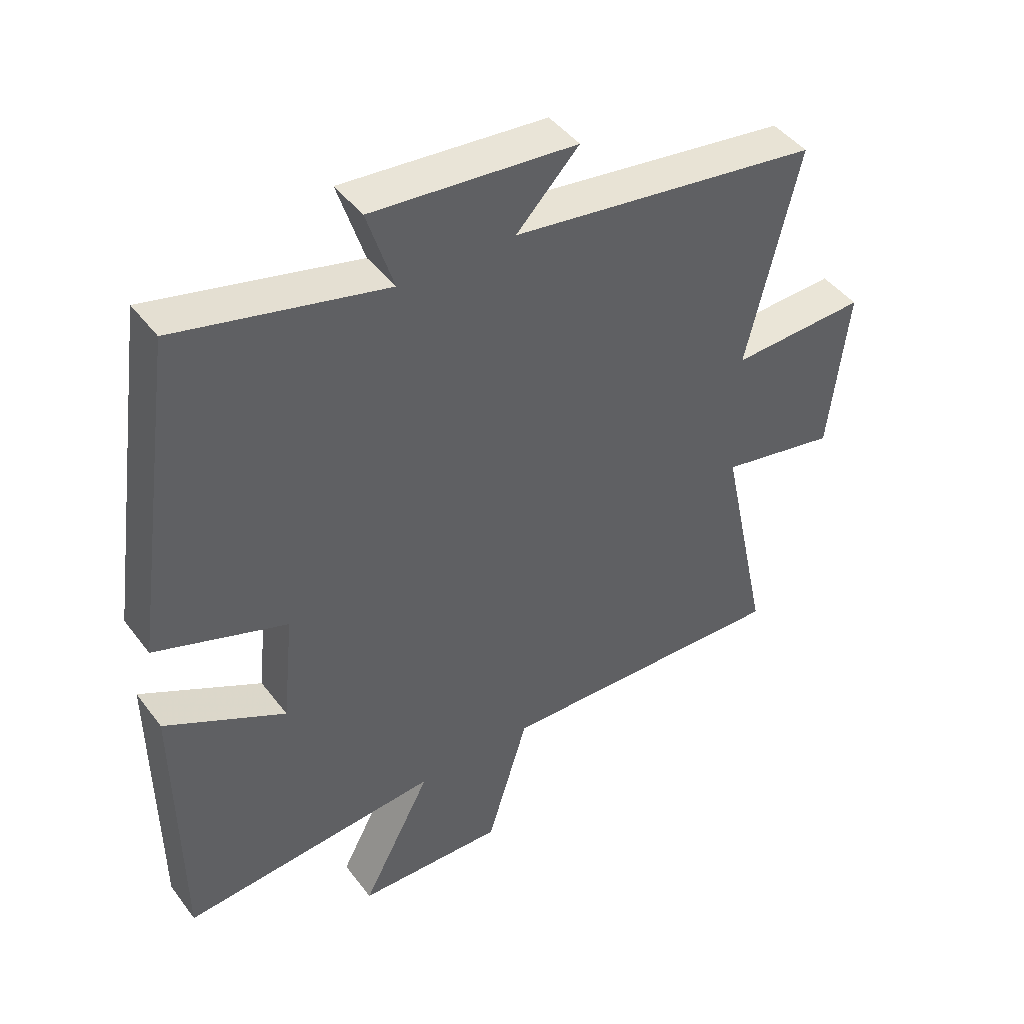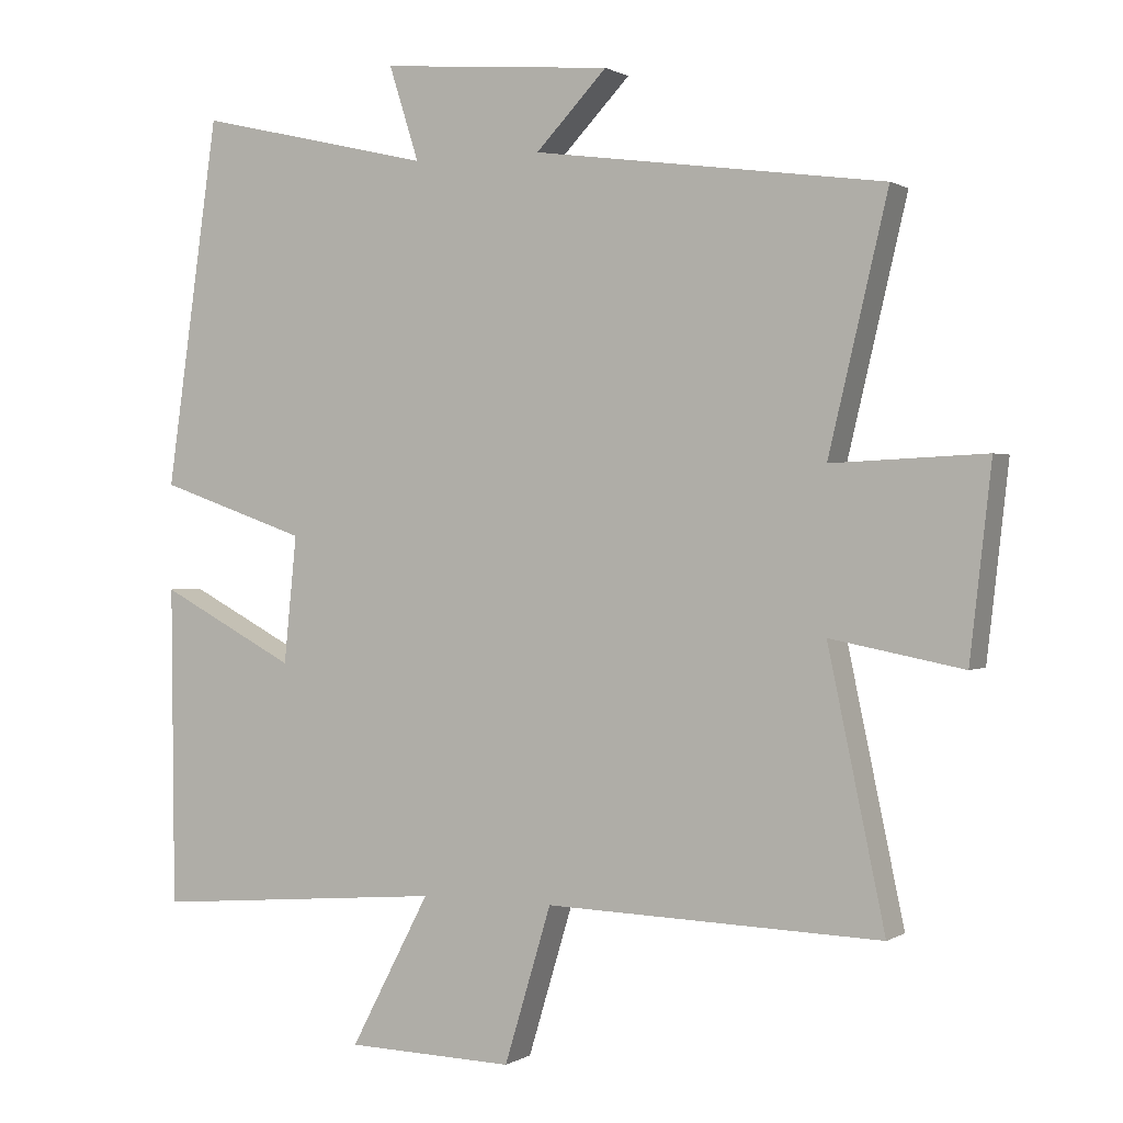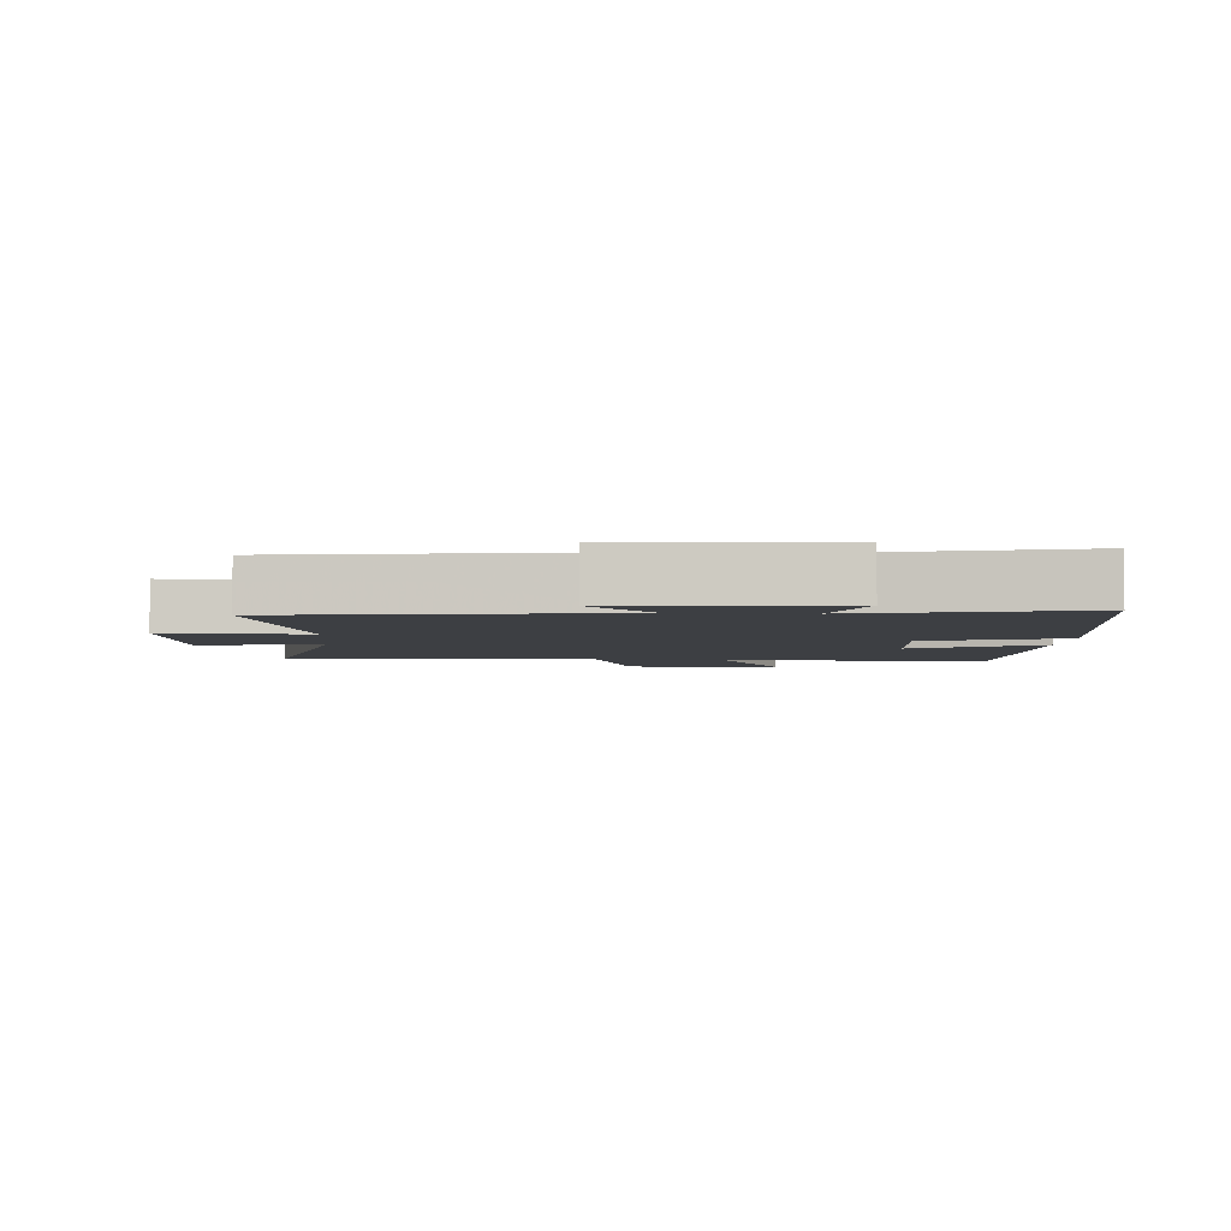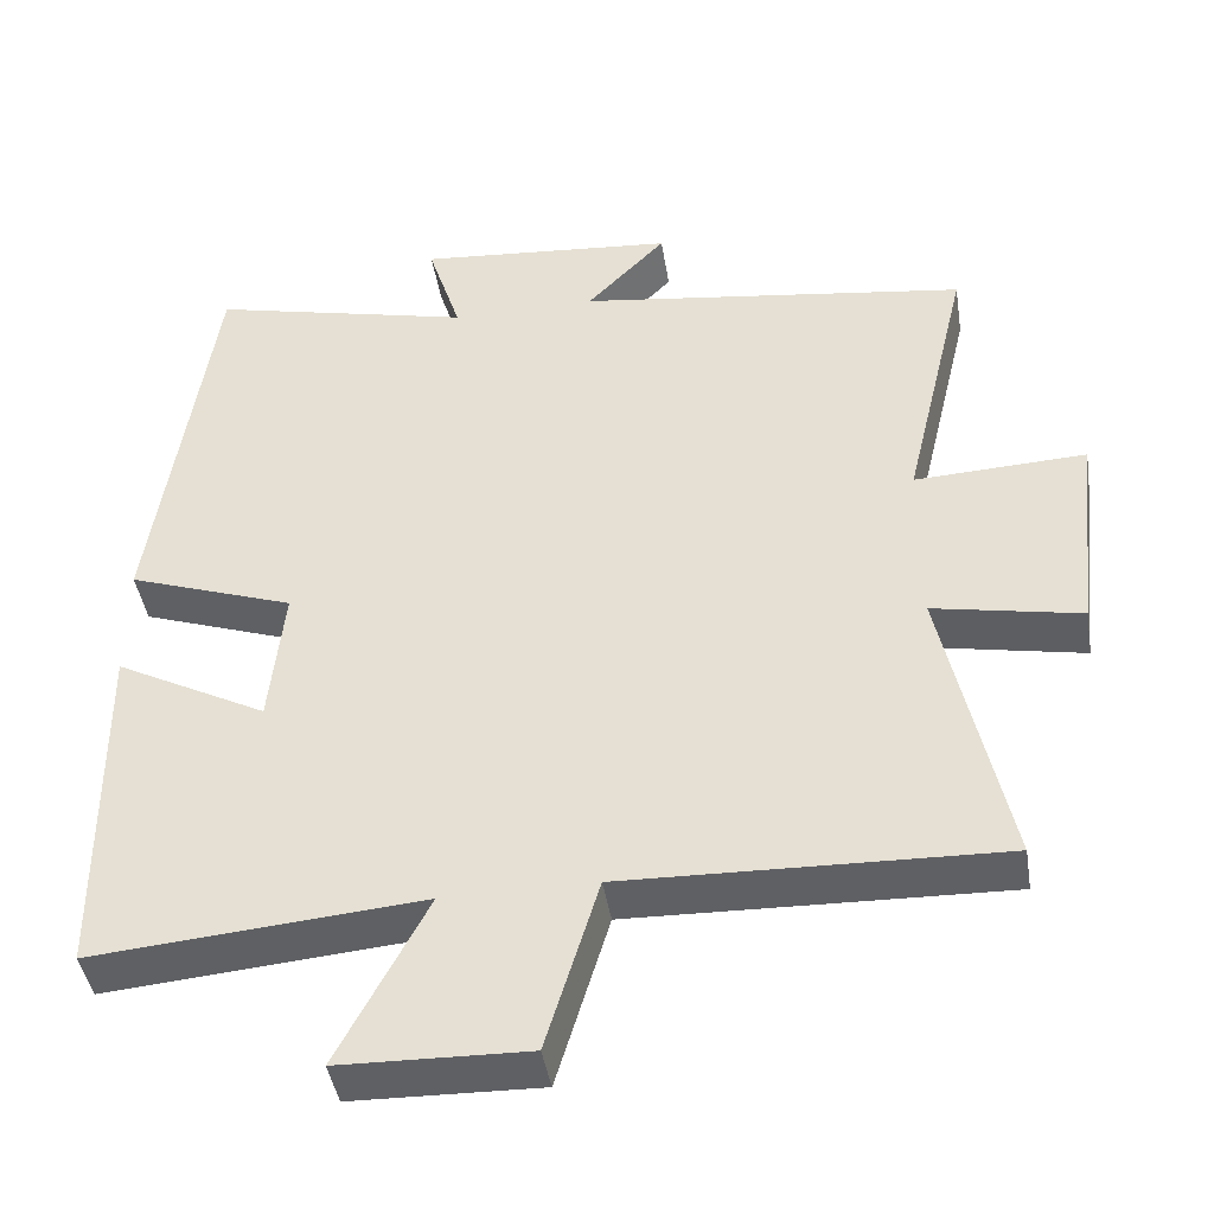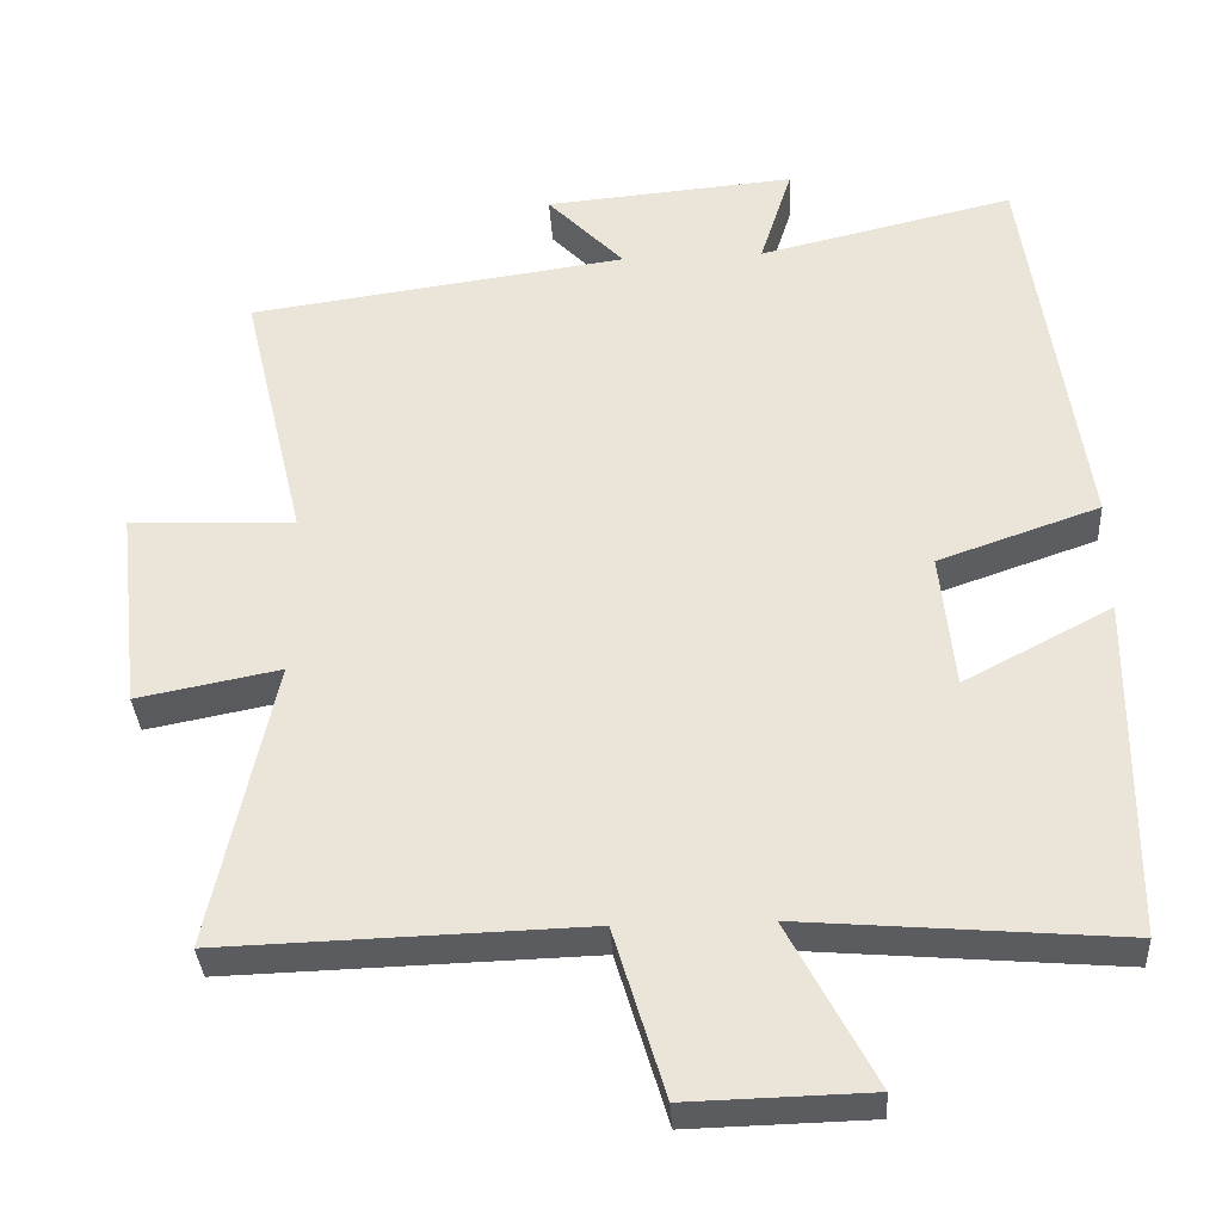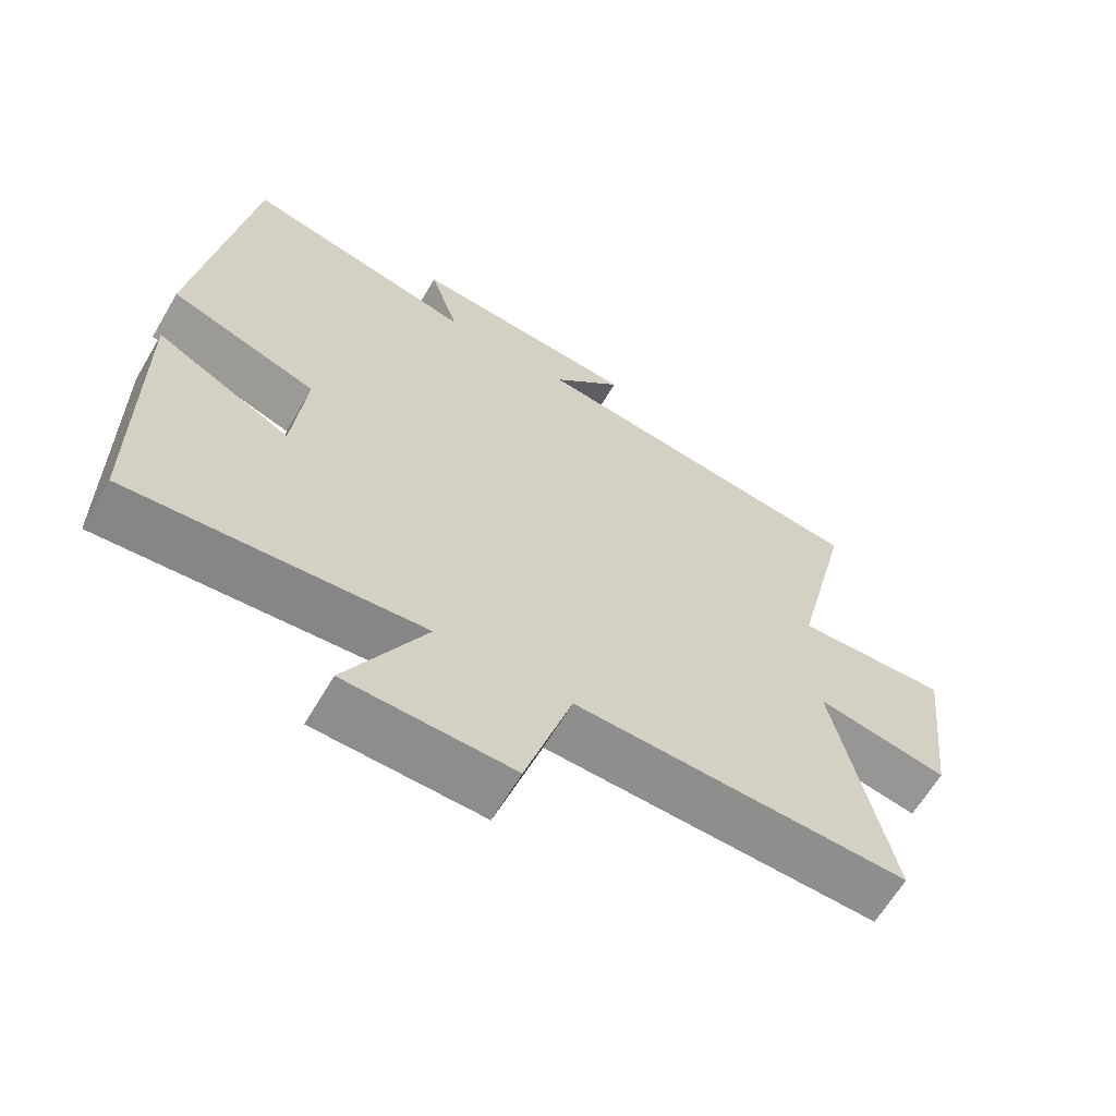
<metadata>
{"format":"obj","ext":"obj","renderer":"f3d","projection":"perspective","resolution":1024,"background":"white","views":[{"elev":44.7,"azim":145.5,"up":"+Z"},{"elev":0.8,"azim":-153.2,"up":"+Z"},{"elev":-4.0,"azim":-3.7,"up":"+Y"},{"elev":-43.4,"azim":-170.9,"up":"+Z"},{"elev":-34.7,"azim":3.4,"up":"+Z"},{"elev":-64.1,"azim":149.6,"up":"+Z"}]}
</metadata>
<code>
v -0.58 0.07 -0.514
v -0.5 0.07 -0.137
v -0.686 0.07 -0.173
v -0.716 0.07 0.093
v -0.5 0.07 0.083
v -0.583 0.07 0.432
v -0.09 0.07 0.5
v -0.19 0.07 0.604
v 0.136 0.07 0.632
v 0.094 0.07 0.5
v 0.426 0.07 0.578
v 0.5 0.07 0.063
v 0.29 0.07 -0.01
v 0.308 0.07 -0.188
v 0.5 0.07 -0.087
v 0.496 0.07 -0.535
v 0.082 0.07 -0.5
v 0.194 0.07 -0.713
v -0.042 0.07 -0.719
v -0.108 0.07 -0.5
v -0.58 0 -0.514
v -0.5 0 -0.137
v -0.686 0 -0.173
v -0.716 0 0.093
v -0.5 0 0.083
v -0.583 0 0.432
v -0.09 0 0.5
v -0.19 0 0.604
v 0.136 0 0.632
v 0.094 0 0.5
v 0.426 0 0.578
v 0.5 0 0.063
v 0.29 0 -0.01
v 0.308 0 -0.188
v 0.5 0 -0.087
v 0.496 0 -0.535
v 0.082 0 -0.5
v 0.194 0 -0.713
v -0.042 0 -0.719
v -0.108 0 -0.5
f 17 18 19 20
f 14 15 16 17
f 13 14 17 20
f 10 11 12 13
f 10 13 20 1
f 7 8 9 10
f 5 6 7 10
f 2 3 4 5
f 2 5 10
f 1 2 10
f 40 39 38 37
f 37 36 35 34
f 40 37 34 33
f 33 32 31 30
f 21 40 33 30
f 30 29 28 27
f 30 27 26 25
f 25 24 23 22
f 30 25 22
f 30 22 21
f 1 21 22 2
f 2 22 23 3
f 3 23 24 4
f 4 24 25 5
f 5 25 26 6
f 6 26 27 7
f 7 27 28 8
f 8 28 29 9
f 9 29 30 10
f 10 30 31 11
f 11 31 32 12
f 12 32 33 13
f 13 33 34 14
f 14 34 35 15
f 15 35 36 16
f 16 36 37 17
f 17 37 38 18
f 18 38 39 19
f 19 39 40 20
f 20 40 21 1

</code>
